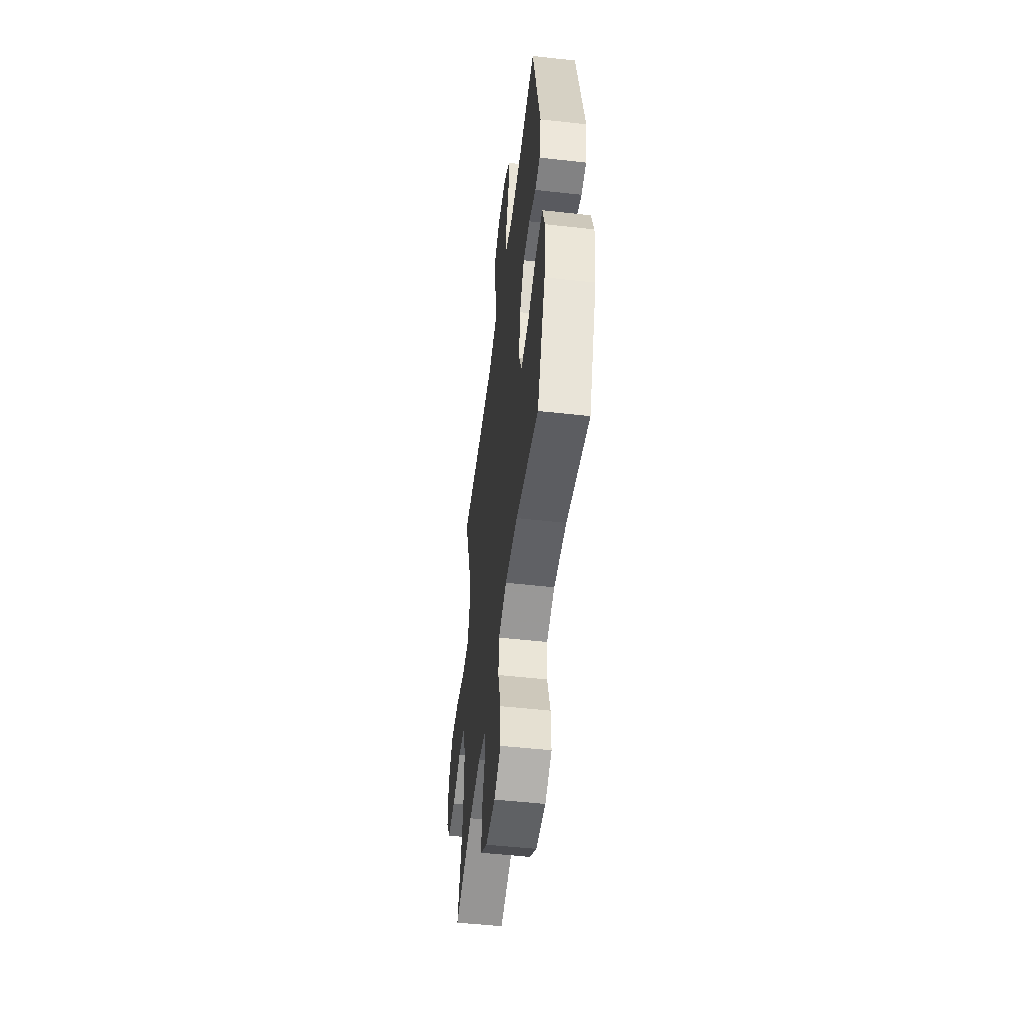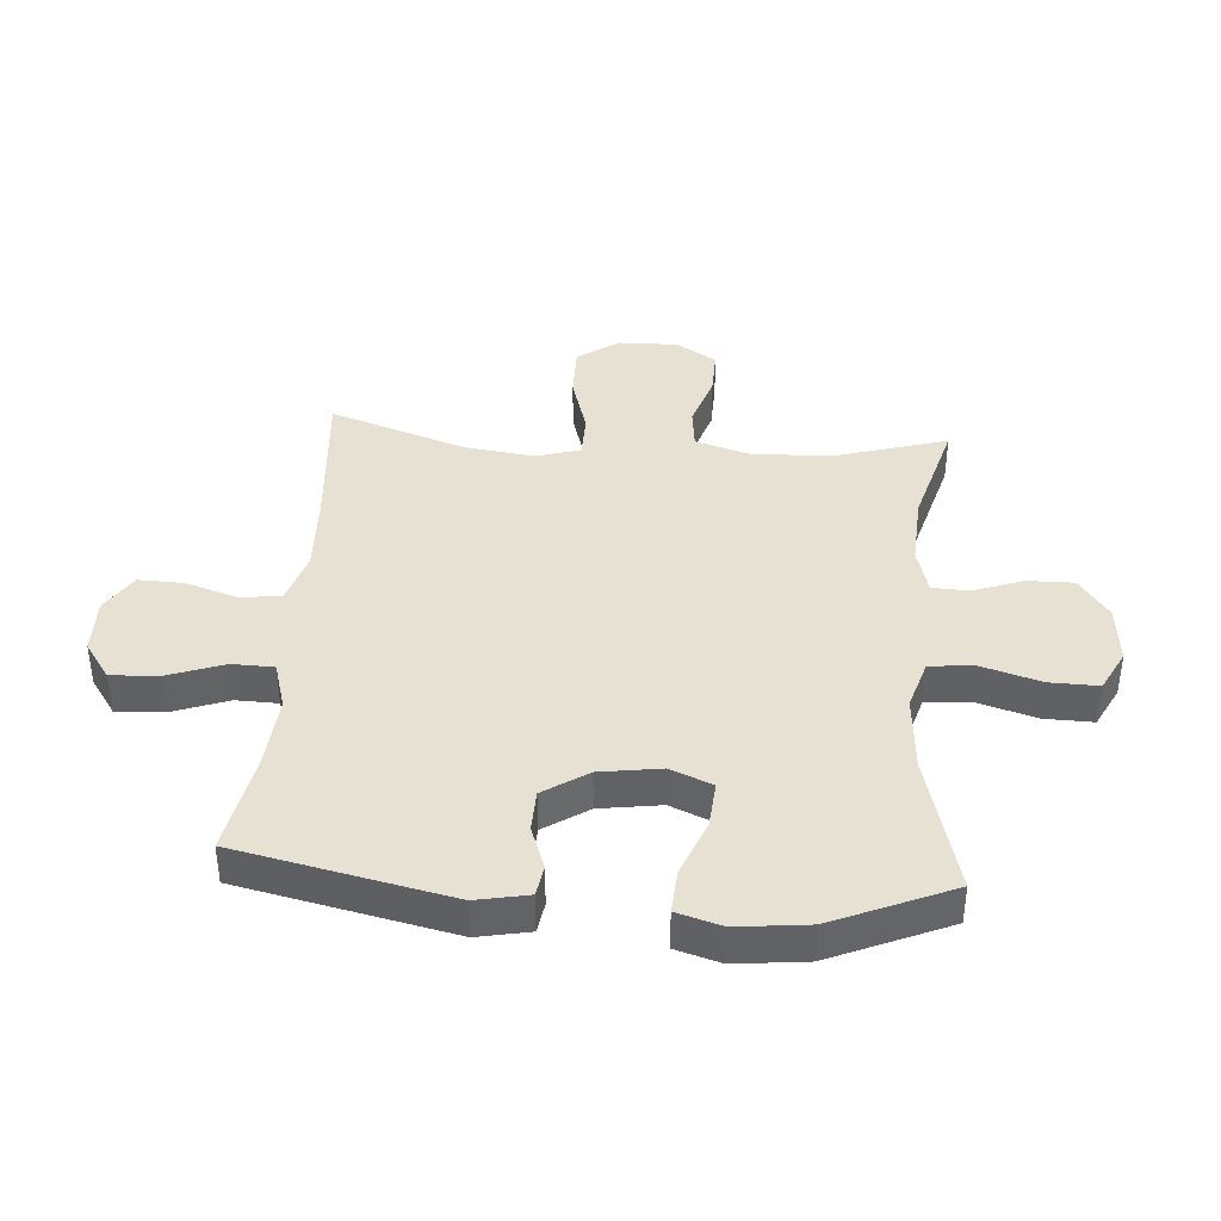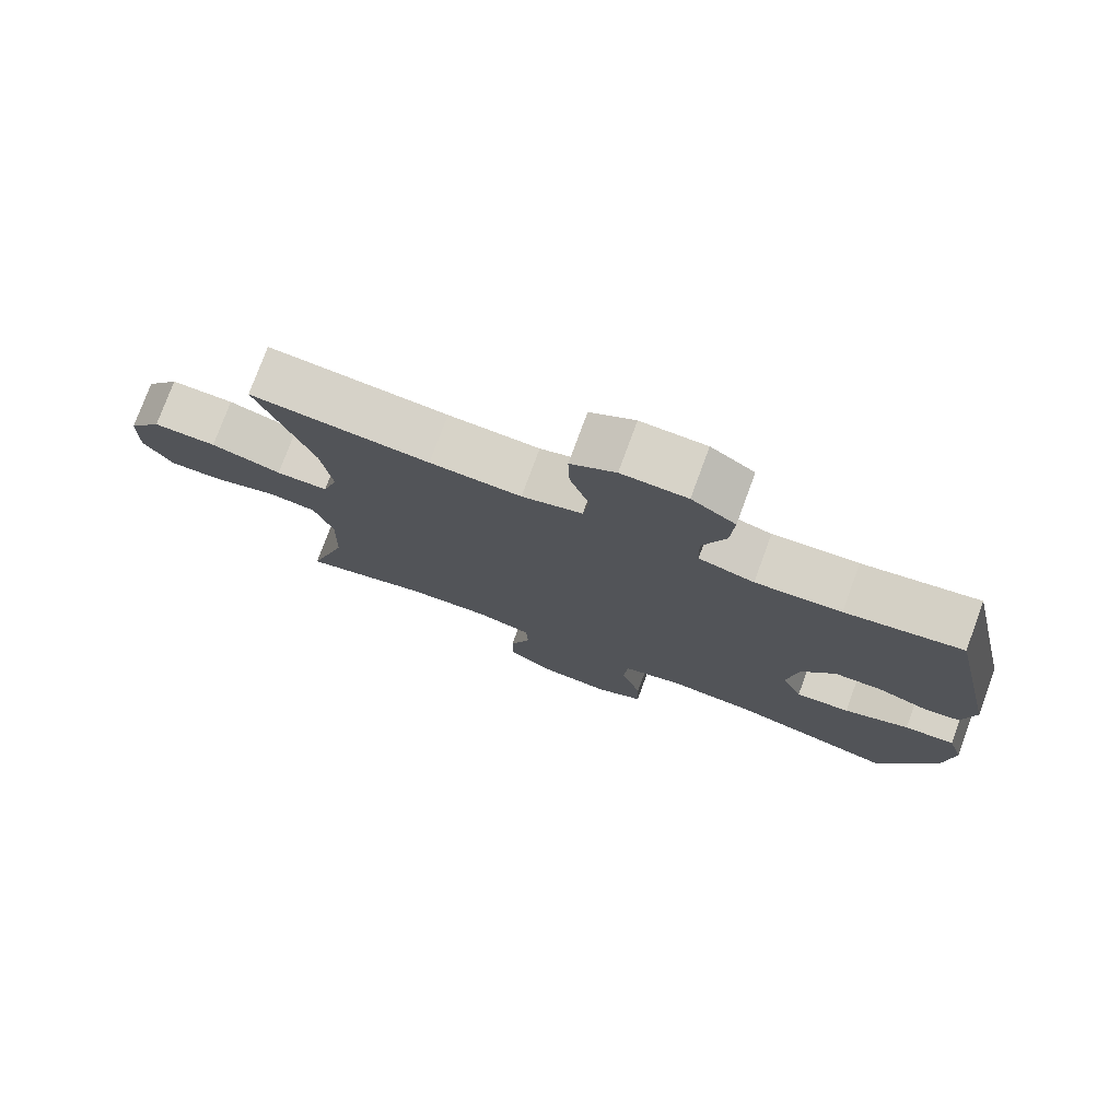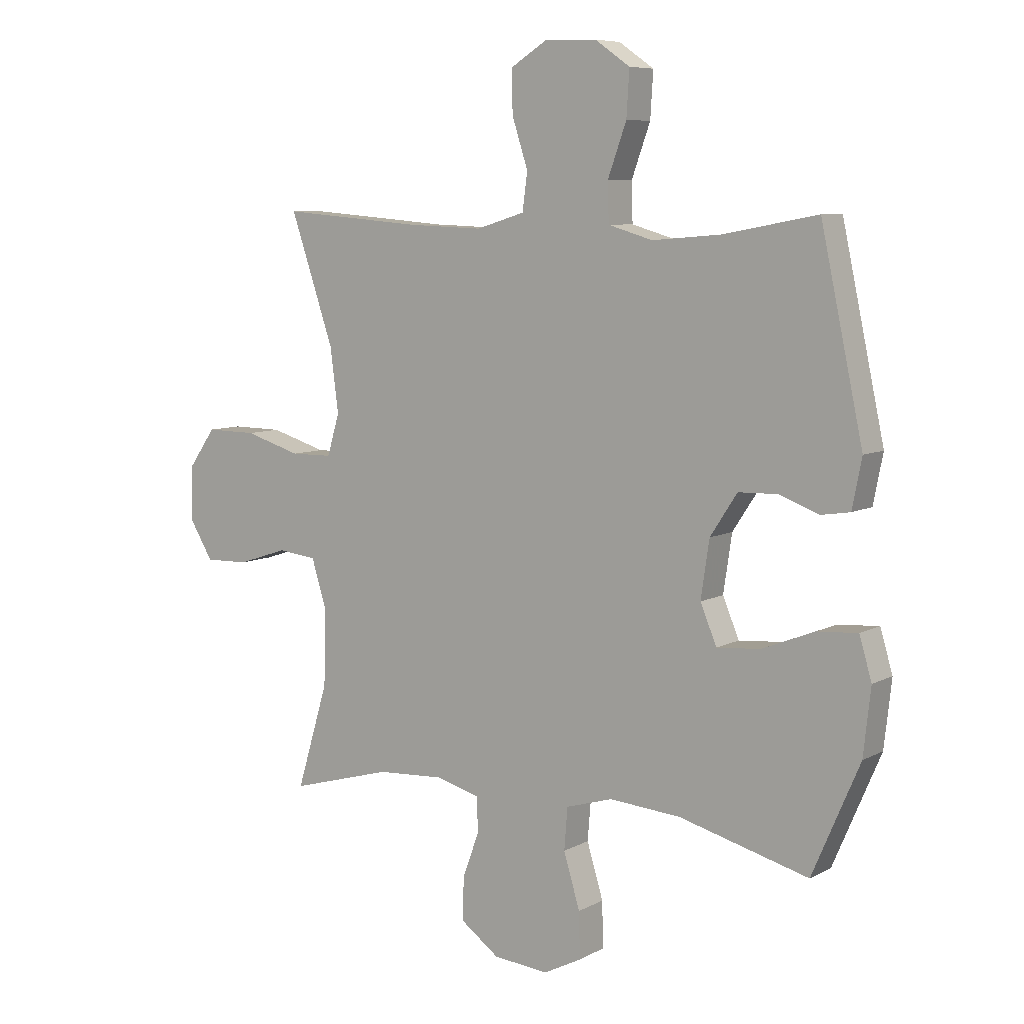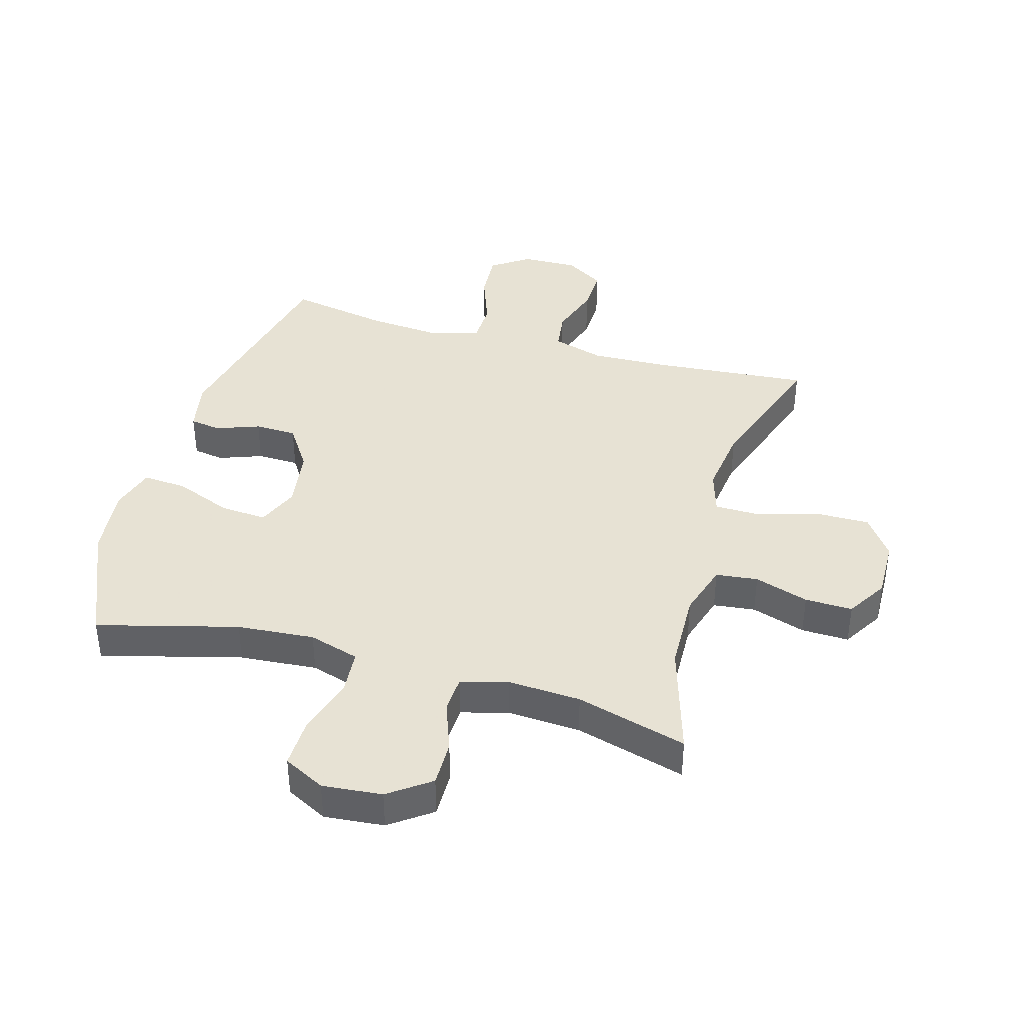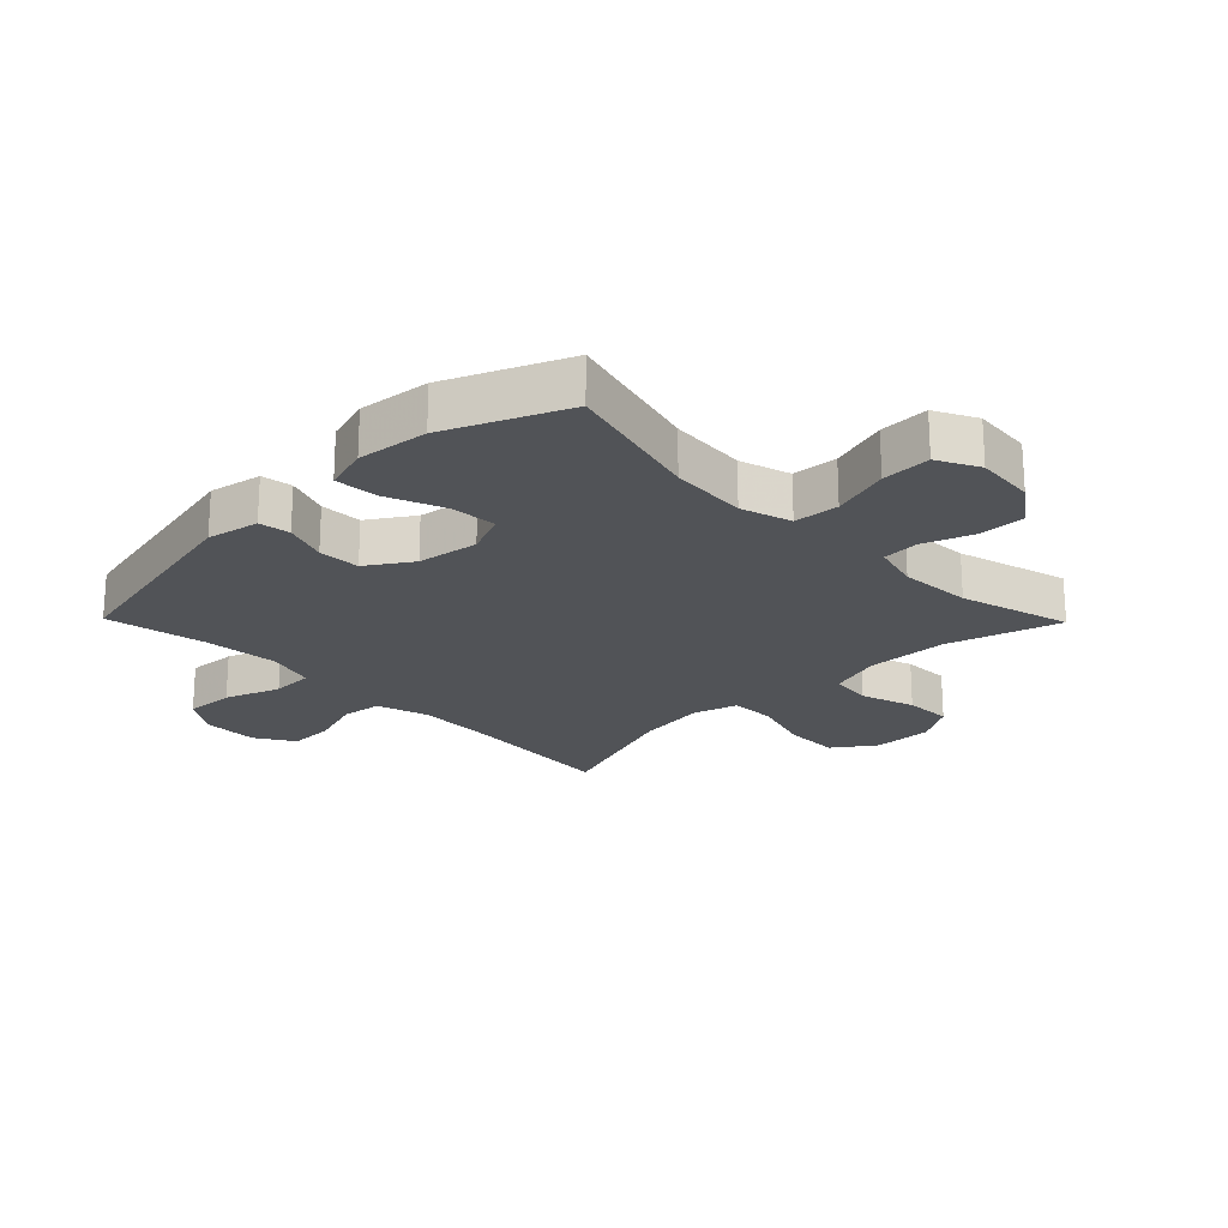
<metadata>
{"format":"obj","ext":"obj","renderer":"f3d","projection":"perspective","resolution":1024,"background":"white","views":[{"elev":-51.8,"azim":83.1,"up":"+Z"},{"elev":39.6,"azim":94.3,"up":"+Y"},{"elev":77.2,"azim":20.2,"up":"+Z"},{"elev":7.6,"azim":34.7,"up":"+Z"},{"elev":39.7,"azim":-164.1,"up":"+Y"},{"elev":-21.8,"azim":134.4,"up":"+Y"}]}
</metadata>
<code>
v -0.5 0.07 0.5
v -0.245 0.07 0.479
v -0.115 0.07 0.474
v -0.029 0.07 0.5
v -0.02 0.07 0.566
v -0.048 0.07 0.652
v -0.05 0.07 0.727
v 0.014 0.07 0.767
v 0.107 0.07 0.765
v 0.169 0.07 0.722
v 0.164 0.07 0.642
v 0.131 0.07 0.551
v 0.133 0.07 0.482
v 0.212 0.07 0.459
v 0.334 0.07 0.469
v 0.5 0.07 0.5
v 0.575 0.07 0.151
v 0.558 0.07 0.065
v 0.507 0.07 0.057
v 0.436 0.07 0.083
v 0.367 0.07 0.081
v 0.319 0.07 0.008
v 0.304 0.07 -0.093
v 0.333 0.07 -0.162
v 0.41 0.07 -0.156
v 0.503 0.07 -0.119
v 0.575 0.07 -0.114
v 0.597 0.07 -0.188
v 0.584 0.07 -0.305
v 0.5 0.07 -0.5
v 0.27 0.07 -0.439
v 0.143 0.07 -0.429
v 0.06 0.07 -0.454
v 0.054 0.07 -0.528
v 0.083 0.07 -0.624
v 0.085 0.07 -0.705
v 0.017 0.07 -0.74
v -0.081 0.07 -0.731
v -0.149 0.07 -0.682
v -0.148 0.07 -0.606
v -0.118 0.07 -0.524
v -0.121 0.07 -0.463
v -0.199 0.07 -0.442
v -0.318 0.07 -0.449
v -0.5 0.07 -0.5
v -0.444 0.07 -0.314
v -0.44 0.07 -0.181
v -0.467 0.07 -0.093
v -0.536 0.07 -0.085
v -0.625 0.07 -0.114
v -0.703 0.07 -0.116
v -0.744 0.07 -0.049
v -0.742 0.07 0.049
v -0.694 0.07 0.117
v -0.604 0.07 0.116
v -0.504 0.07 0.086
v -0.43 0.07 0.087
v -0.408 0.07 0.16
v -0.423 0.07 0.274
v -0.5 0 0.5
v -0.245 0 0.479
v -0.115 0 0.474
v -0.029 0 0.5
v -0.02 0 0.566
v -0.048 0 0.652
v -0.05 0 0.727
v 0.014 0 0.767
v 0.107 0 0.765
v 0.169 0 0.722
v 0.164 0 0.642
v 0.131 0 0.551
v 0.133 0 0.482
v 0.212 0 0.459
v 0.334 0 0.469
v 0.5 0 0.5
v 0.575 0 0.151
v 0.558 0 0.065
v 0.507 0 0.057
v 0.436 0 0.083
v 0.367 0 0.081
v 0.319 0 0.008
v 0.304 0 -0.093
v 0.333 0 -0.162
v 0.41 0 -0.156
v 0.503 0 -0.119
v 0.575 0 -0.114
v 0.597 0 -0.188
v 0.584 0 -0.305
v 0.5 0 -0.5
v 0.27 0 -0.439
v 0.143 0 -0.429
v 0.06 0 -0.454
v 0.054 0 -0.528
v 0.083 0 -0.624
v 0.085 0 -0.705
v 0.017 0 -0.74
v -0.081 0 -0.731
v -0.149 0 -0.682
v -0.148 0 -0.606
v -0.118 0 -0.524
v -0.121 0 -0.463
v -0.199 0 -0.442
v -0.318 0 -0.449
v -0.5 0 -0.5
v -0.444 0 -0.314
v -0.44 0 -0.181
v -0.467 0 -0.093
v -0.536 0 -0.085
v -0.625 0 -0.114
v -0.703 0 -0.116
v -0.744 0 -0.049
v -0.742 0 0.049
v -0.694 0 0.117
v -0.604 0 0.116
v -0.504 0 0.086
v -0.43 0 0.087
v -0.408 0 0.16
v -0.423 0 0.274
f 53 54 55 56
f 53 56 57
f 52 53 57
f 49 50 51 52
f 48 49 52 57
f 47 48 57 58
f 44 45 46
f 43 44 46 47
f 42 43 47 58
f 38 39 40 41
f 38 41 42
f 37 38 42
f 34 35 36 37
f 33 34 37 42
f 32 33 42 58
f 28 29 30 31
f 25 26 27 28
f 24 25 28 31
f 23 24 31 32
f 17 18 19 20
f 15 16 17 20
f 14 15 20 21
f 13 14 21 22
f 9 10 11 12
f 9 12 13
f 8 9 13
f 5 6 7 8
f 4 5 8 13
f 3 4 13 22
f 59 1 2
f 23 32 58 59
f 22 23 59
f 2 3 22 59
f 115 114 113 112
f 116 115 112
f 116 112 111
f 111 110 109 108
f 116 111 108 107
f 117 116 107 106
f 105 104 103
f 106 105 103 102
f 117 106 102 101
f 100 99 98 97
f 101 100 97
f 101 97 96
f 96 95 94 93
f 101 96 93 92
f 117 101 92 91
f 90 89 88 87
f 87 86 85 84
f 90 87 84 83
f 91 90 83 82
f 79 78 77 76
f 79 76 75 74
f 80 79 74 73
f 81 80 73 72
f 71 70 69 68
f 72 71 68
f 72 68 67
f 67 66 65 64
f 72 67 64 63
f 81 72 63 62
f 61 60 118
f 118 117 91 82
f 118 82 81
f 118 81 62 61
f 1 60 61 2
f 2 61 62 3
f 3 62 63 4
f 4 63 64 5
f 5 64 65 6
f 6 65 66 7
f 7 66 67 8
f 8 67 68 9
f 9 68 69 10
f 10 69 70 11
f 11 70 71 12
f 12 71 72 13
f 13 72 73 14
f 14 73 74 15
f 15 74 75 16
f 16 75 76 17
f 17 76 77 18
f 18 77 78 19
f 19 78 79 20
f 20 79 80 21
f 21 80 81 22
f 22 81 82 23
f 23 82 83 24
f 24 83 84 25
f 25 84 85 26
f 26 85 86 27
f 27 86 87 28
f 28 87 88 29
f 29 88 89 30
f 30 89 90 31
f 31 90 91 32
f 32 91 92 33
f 33 92 93 34
f 34 93 94 35
f 35 94 95 36
f 36 95 96 37
f 37 96 97 38
f 38 97 98 39
f 39 98 99 40
f 40 99 100 41
f 41 100 101 42
f 42 101 102 43
f 43 102 103 44
f 44 103 104 45
f 45 104 105 46
f 46 105 106 47
f 47 106 107 48
f 48 107 108 49
f 49 108 109 50
f 50 109 110 51
f 51 110 111 52
f 52 111 112 53
f 53 112 113 54
f 54 113 114 55
f 55 114 115 56
f 56 115 116 57
f 57 116 117 58
f 58 117 118 59
f 59 118 60 1

</code>
